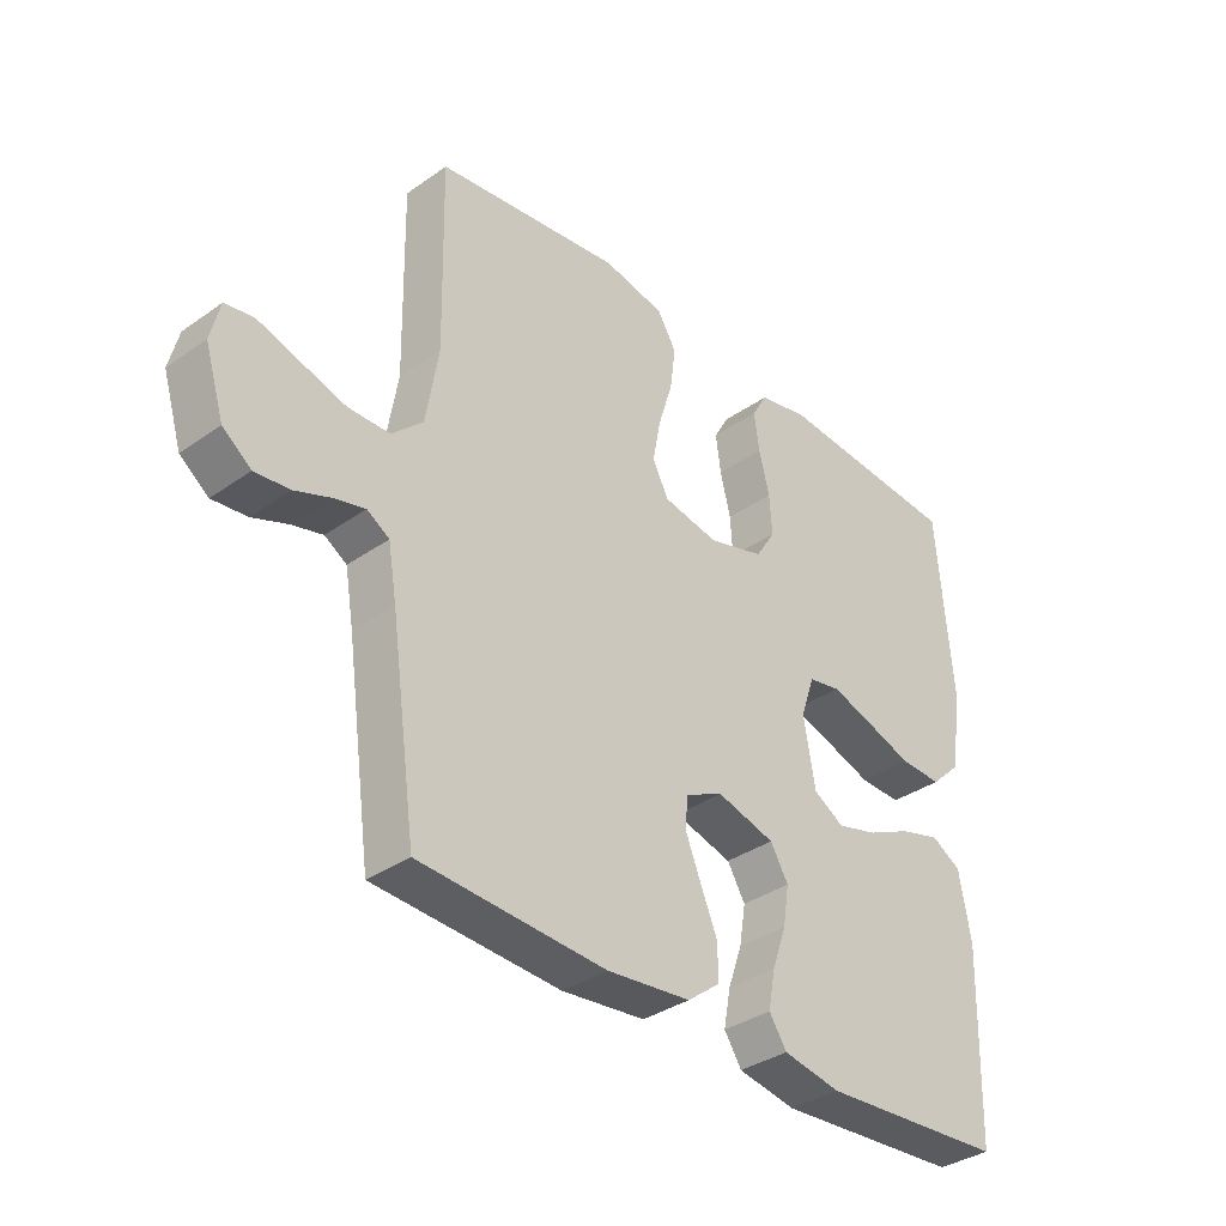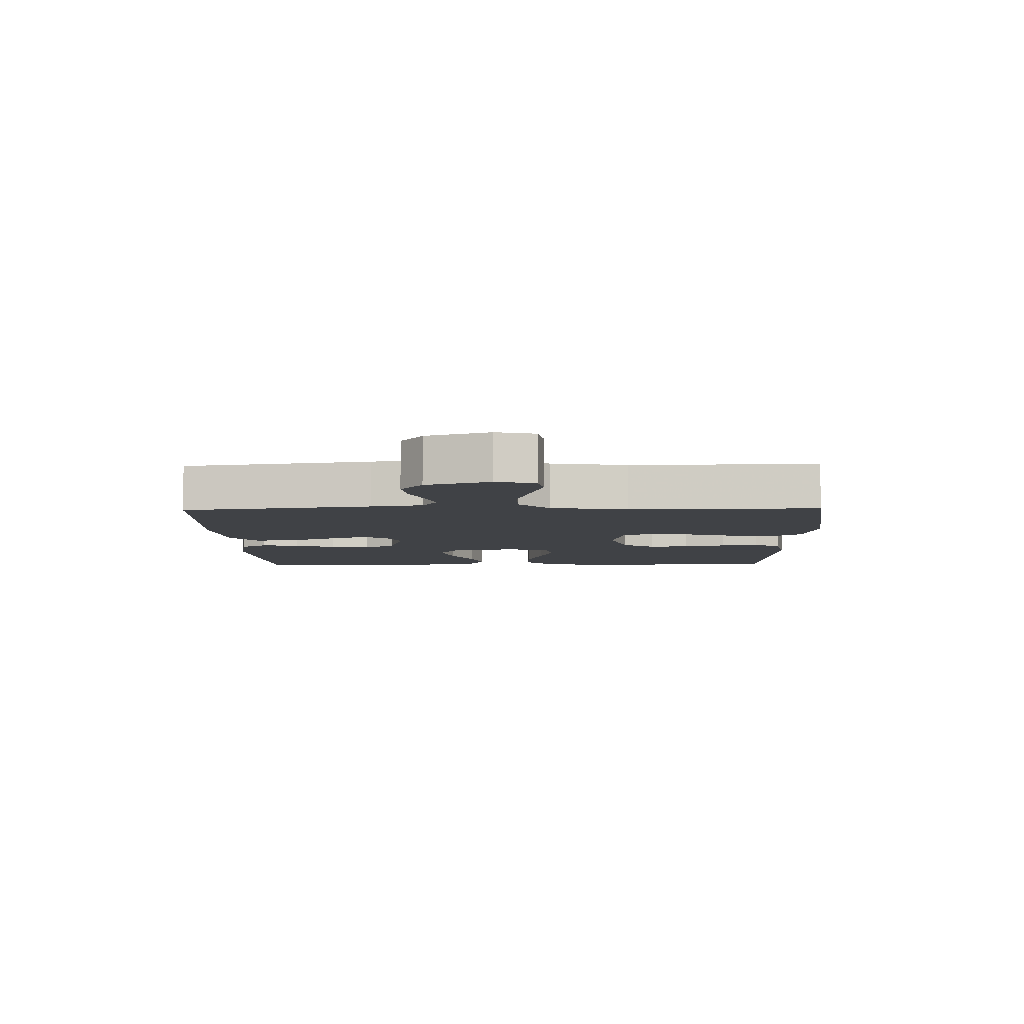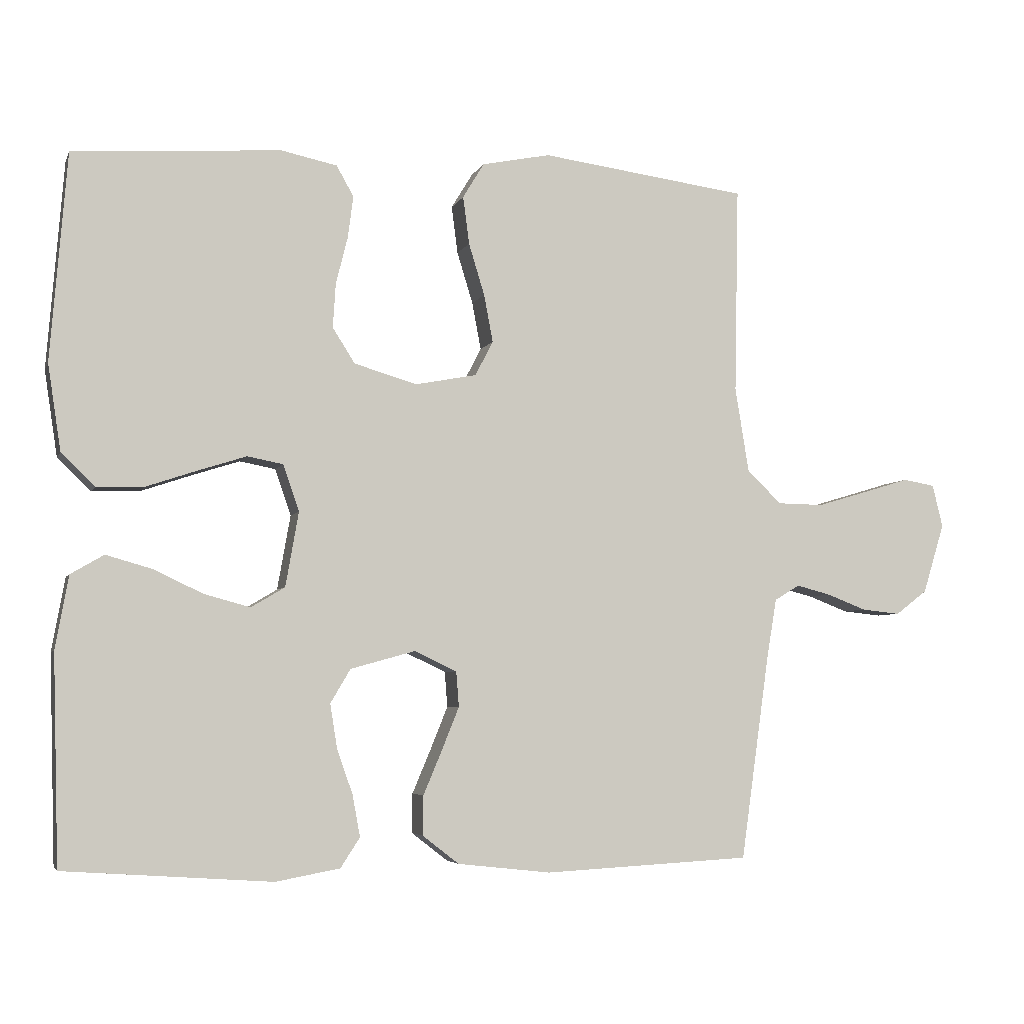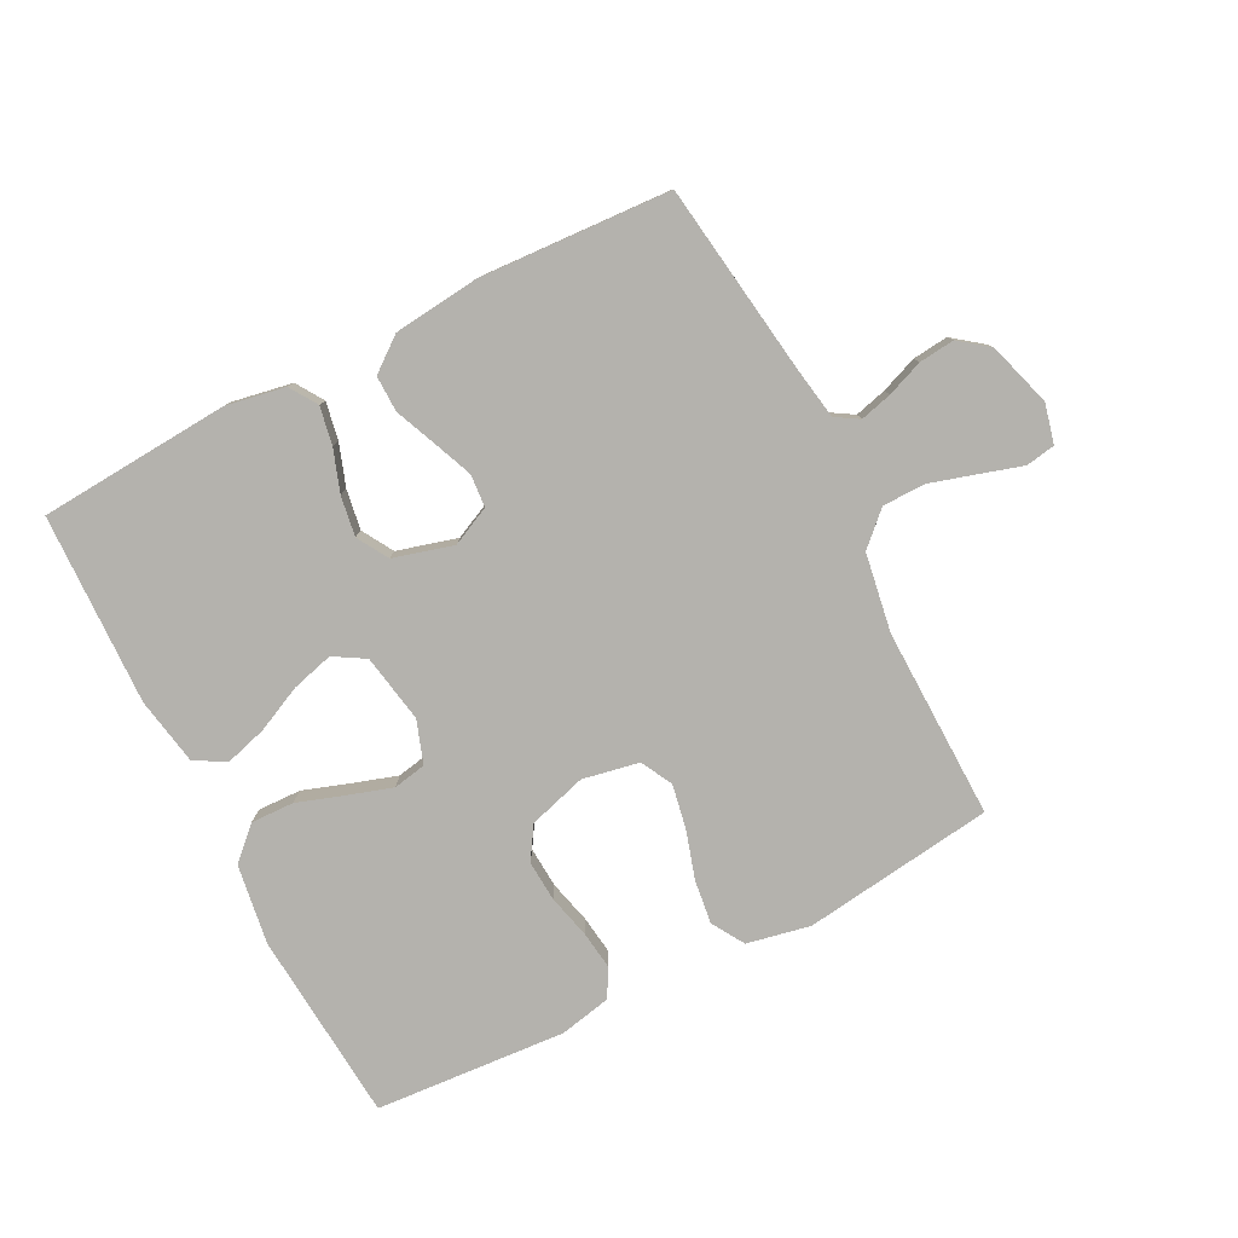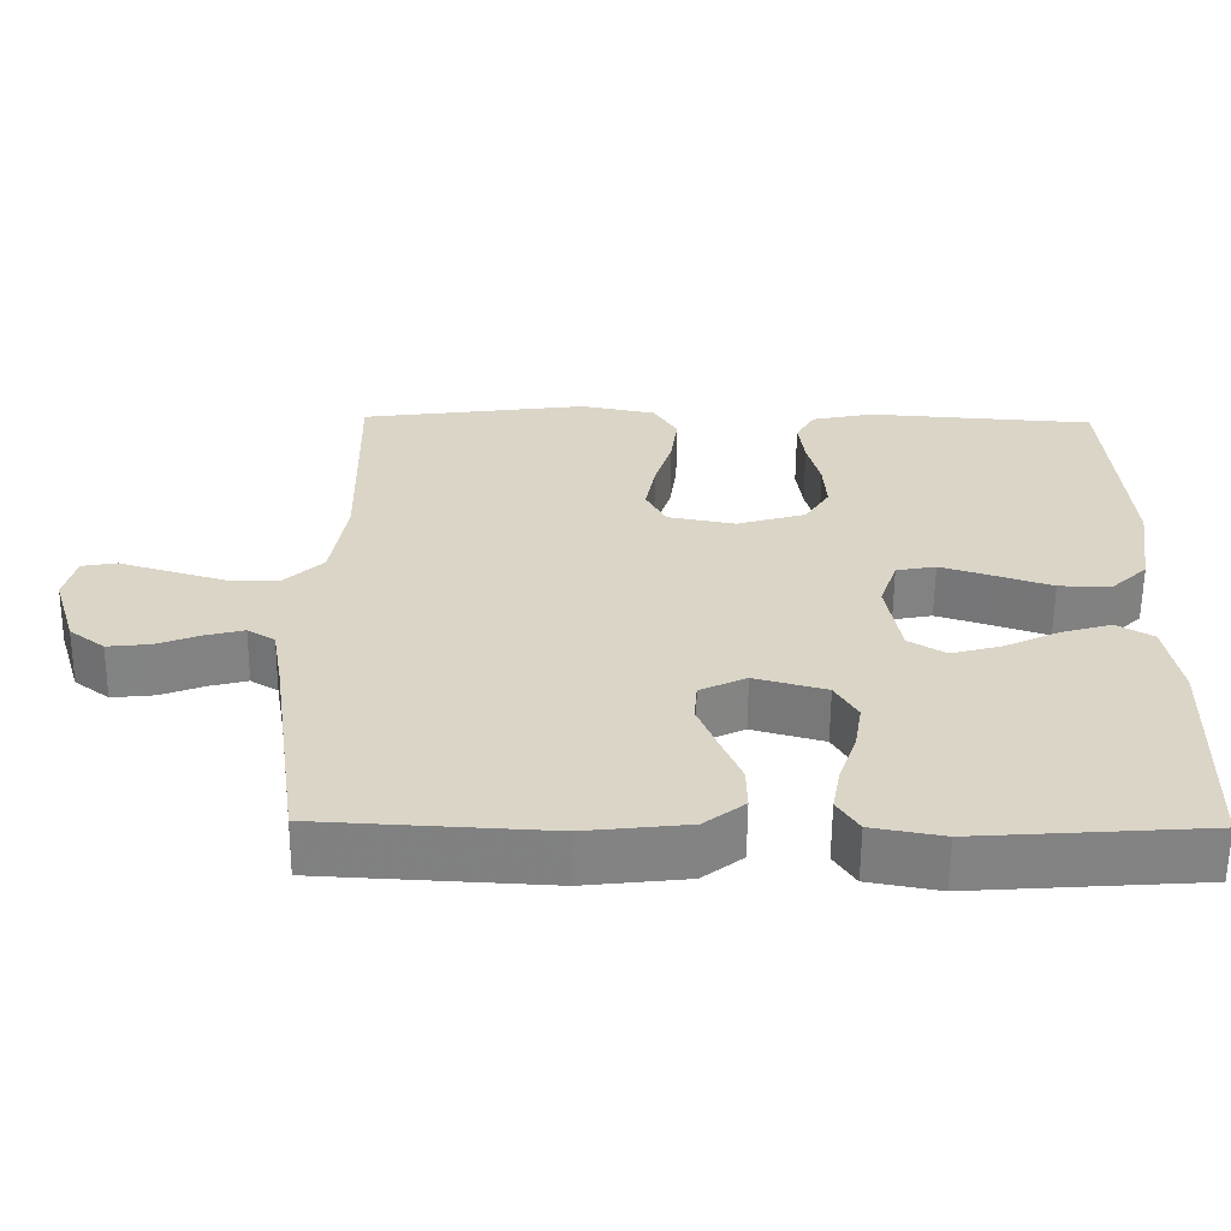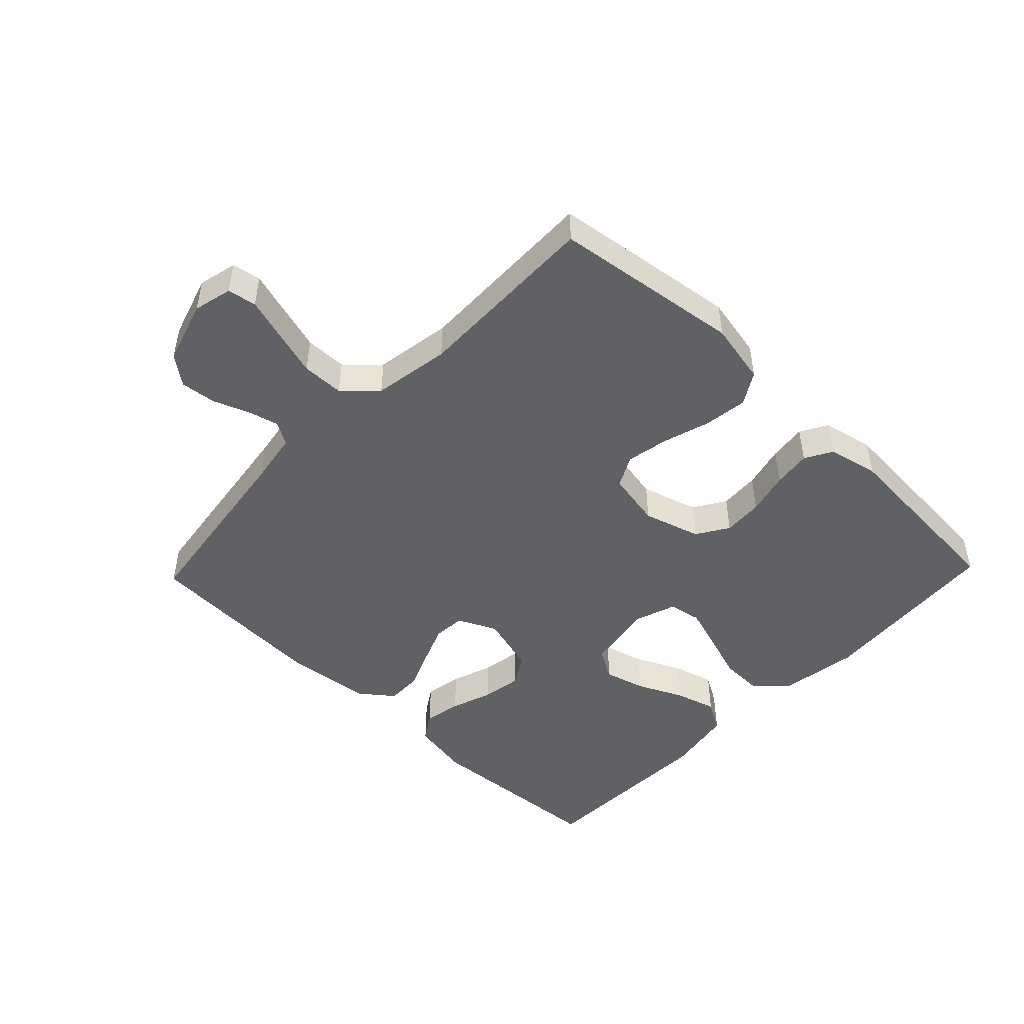
<metadata>
{"format":"obj","ext":"obj","renderer":"f3d","projection":"perspective","resolution":1024,"background":"white","views":[{"elev":-35.5,"azim":-47.1,"up":"+Z"},{"elev":-6.5,"azim":-88.6,"up":"+Y"},{"elev":-4.8,"azim":164.6,"up":"+Z"},{"elev":-79.6,"azim":-152.9,"up":"+Y"},{"elev":-60.6,"azim":-0.5,"up":"+Z"},{"elev":-47.9,"azim":-43.8,"up":"+Y"}]}
</metadata>
<code>
v 0.5 0.07 -0.5
v 0.2 0.07 -0.521
v 0.107 0.07 -0.504
v 0.079 0.07 -0.461
v 0.09 0.07 -0.401
v 0.113 0.07 -0.335
v 0.123 0.07 -0.272
v 0.094 0.07 -0.223
v 0 0.07 -0.197
v -0.061 0.07 -0.226
v -0.065 0.07 -0.277
v -0.04 0.07 -0.339
v -0.013 0.07 -0.403
v -0.012 0.07 -0.46
v -0.065 0.07 -0.501
v -0.2 0.07 -0.516
v -0.5 0.07 -0.5
v -0.542 0.07 -0.2
v -0.556 0.07 -0.117
v -0.592 0.07 -0.095
v -0.642 0.07 -0.108
v -0.699 0.07 -0.13
v -0.755 0.07 -0.136
v -0.801 0.07 -0.101
v -0.832 0.07 0
v -0.817 0.07 0.062
v -0.771 0.07 0.07
v -0.705 0.07 0.05
v -0.631 0.07 0.028
v -0.564 0.07 0.029
v -0.514 0.07 0.077
v -0.494 0.07 0.2
v -0.5 0.07 0.5
v -0.2 0.07 0.54
v -0.101 0.07 0.52
v -0.07 0.07 0.469
v -0.079 0.07 0.4
v -0.102 0.07 0.325
v -0.115 0.07 0.256
v -0.089 0.07 0.206
v 0 0.07 0.189
v 0.091 0.07 0.216
v 0.123 0.07 0.267
v 0.119 0.07 0.331
v 0.102 0.07 0.399
v 0.094 0.07 0.46
v 0.119 0.07 0.504
v 0.2 0.07 0.521
v 0.5 0.07 0.5
v 0.524 0.07 0.2
v 0.505 0.07 0.075
v 0.456 0.07 0.028
v 0.388 0.07 0.03
v 0.314 0.07 0.055
v 0.245 0.07 0.077
v 0.193 0.07 0.067
v 0.17 0.07 0
v 0.189 0.07 -0.108
v 0.238 0.07 -0.137
v 0.304 0.07 -0.119
v 0.376 0.07 -0.085
v 0.442 0.07 -0.066
v 0.49 0.07 -0.094
v 0.509 0.07 -0.2
v 0.5 0 -0.5
v 0.2 0 -0.521
v 0.107 0 -0.504
v 0.079 0 -0.461
v 0.09 0 -0.401
v 0.113 0 -0.335
v 0.123 0 -0.272
v 0.094 0 -0.223
v 0 0 -0.197
v -0.061 0 -0.226
v -0.065 0 -0.277
v -0.04 0 -0.339
v -0.013 0 -0.403
v -0.012 0 -0.46
v -0.065 0 -0.501
v -0.2 0 -0.516
v -0.5 0 -0.5
v -0.542 0 -0.2
v -0.556 0 -0.117
v -0.592 0 -0.095
v -0.642 0 -0.108
v -0.699 0 -0.13
v -0.755 0 -0.136
v -0.801 0 -0.101
v -0.832 0 0
v -0.817 0 0.062
v -0.771 0 0.07
v -0.705 0 0.05
v -0.631 0 0.028
v -0.564 0 0.029
v -0.514 0 0.077
v -0.494 0 0.2
v -0.5 0 0.5
v -0.2 0 0.54
v -0.101 0 0.52
v -0.07 0 0.469
v -0.079 0 0.4
v -0.102 0 0.325
v -0.115 0 0.256
v -0.089 0 0.206
v 0 0 0.189
v 0.091 0 0.216
v 0.123 0 0.267
v 0.119 0 0.331
v 0.102 0 0.399
v 0.094 0 0.46
v 0.119 0 0.504
v 0.2 0 0.521
v 0.5 0 0.5
v 0.524 0 0.2
v 0.505 0 0.075
v 0.456 0 0.028
v 0.388 0 0.03
v 0.314 0 0.055
v 0.245 0 0.077
v 0.193 0 0.067
v 0.17 0 0
v 0.189 0 -0.108
v 0.238 0 -0.137
v 0.304 0 -0.119
v 0.376 0 -0.085
v 0.442 0 -0.066
v 0.49 0 -0.094
v 0.509 0 -0.2
f 4 5 6
f 3 4 6
f 2 3 6
f 1 2 6
f 64 1 6
f 63 64 6
f 62 63 6
f 61 62 6
f 60 61 6
f 59 60 6 7
f 58 59 7 8
f 57 58 8 9
f 56 57 9 10
f 52 53 54
f 51 52 54
f 50 51 54
f 49 50 54
f 48 49 54
f 47 48 54
f 46 47 54
f 45 46 54
f 44 45 54
f 43 44 54 55
f 42 43 55 56
f 36 37 38
f 35 36 38
f 34 35 38
f 33 34 38
f 32 33 38
f 31 32 38 39
f 30 31 39 40
f 26 27 28
f 25 26 28
f 24 25 28
f 23 24 28
f 22 23 28
f 21 22 28
f 20 21 28 29
f 19 20 29 30
f 16 17 18
f 15 16 18
f 14 15 18
f 13 14 18
f 12 13 18
f 18 19 30
f 12 18 30
f 11 12 30
f 41 42 56 10
f 10 11 30 40
f 10 40 41
f 70 69 68
f 70 68 67
f 70 67 66
f 70 66 65
f 70 65 128
f 70 128 127
f 70 127 126
f 70 126 125
f 70 125 124
f 71 70 124 123
f 72 71 123 122
f 73 72 122 121
f 74 73 121 120
f 118 117 116
f 118 116 115
f 118 115 114
f 118 114 113
f 118 113 112
f 118 112 111
f 118 111 110
f 118 110 109
f 118 109 108
f 119 118 108 107
f 120 119 107 106
f 102 101 100
f 102 100 99
f 102 99 98
f 102 98 97
f 102 97 96
f 103 102 96 95
f 104 103 95 94
f 92 91 90
f 92 90 89
f 92 89 88
f 92 88 87
f 92 87 86
f 92 86 85
f 93 92 85 84
f 94 93 84 83
f 82 81 80
f 82 80 79
f 82 79 78
f 82 78 77
f 82 77 76
f 94 83 82
f 94 82 76
f 94 76 75
f 74 120 106 105
f 104 94 75 74
f 105 104 74
f 1 65 66 2
f 2 66 67 3
f 3 67 68 4
f 4 68 69 5
f 5 69 70 6
f 6 70 71 7
f 7 71 72 8
f 8 72 73 9
f 9 73 74 10
f 10 74 75 11
f 11 75 76 12
f 12 76 77 13
f 13 77 78 14
f 14 78 79 15
f 15 79 80 16
f 16 80 81 17
f 17 81 82 18
f 18 82 83 19
f 19 83 84 20
f 20 84 85 21
f 21 85 86 22
f 22 86 87 23
f 23 87 88 24
f 24 88 89 25
f 25 89 90 26
f 26 90 91 27
f 27 91 92 28
f 28 92 93 29
f 29 93 94 30
f 30 94 95 31
f 31 95 96 32
f 32 96 97 33
f 33 97 98 34
f 34 98 99 35
f 35 99 100 36
f 36 100 101 37
f 37 101 102 38
f 38 102 103 39
f 39 103 104 40
f 40 104 105 41
f 41 105 106 42
f 42 106 107 43
f 43 107 108 44
f 44 108 109 45
f 45 109 110 46
f 46 110 111 47
f 47 111 112 48
f 48 112 113 49
f 49 113 114 50
f 50 114 115 51
f 51 115 116 52
f 52 116 117 53
f 53 117 118 54
f 54 118 119 55
f 55 119 120 56
f 56 120 121 57
f 57 121 122 58
f 58 122 123 59
f 59 123 124 60
f 60 124 125 61
f 61 125 126 62
f 62 126 127 63
f 63 127 128 64
f 64 128 65 1

</code>
